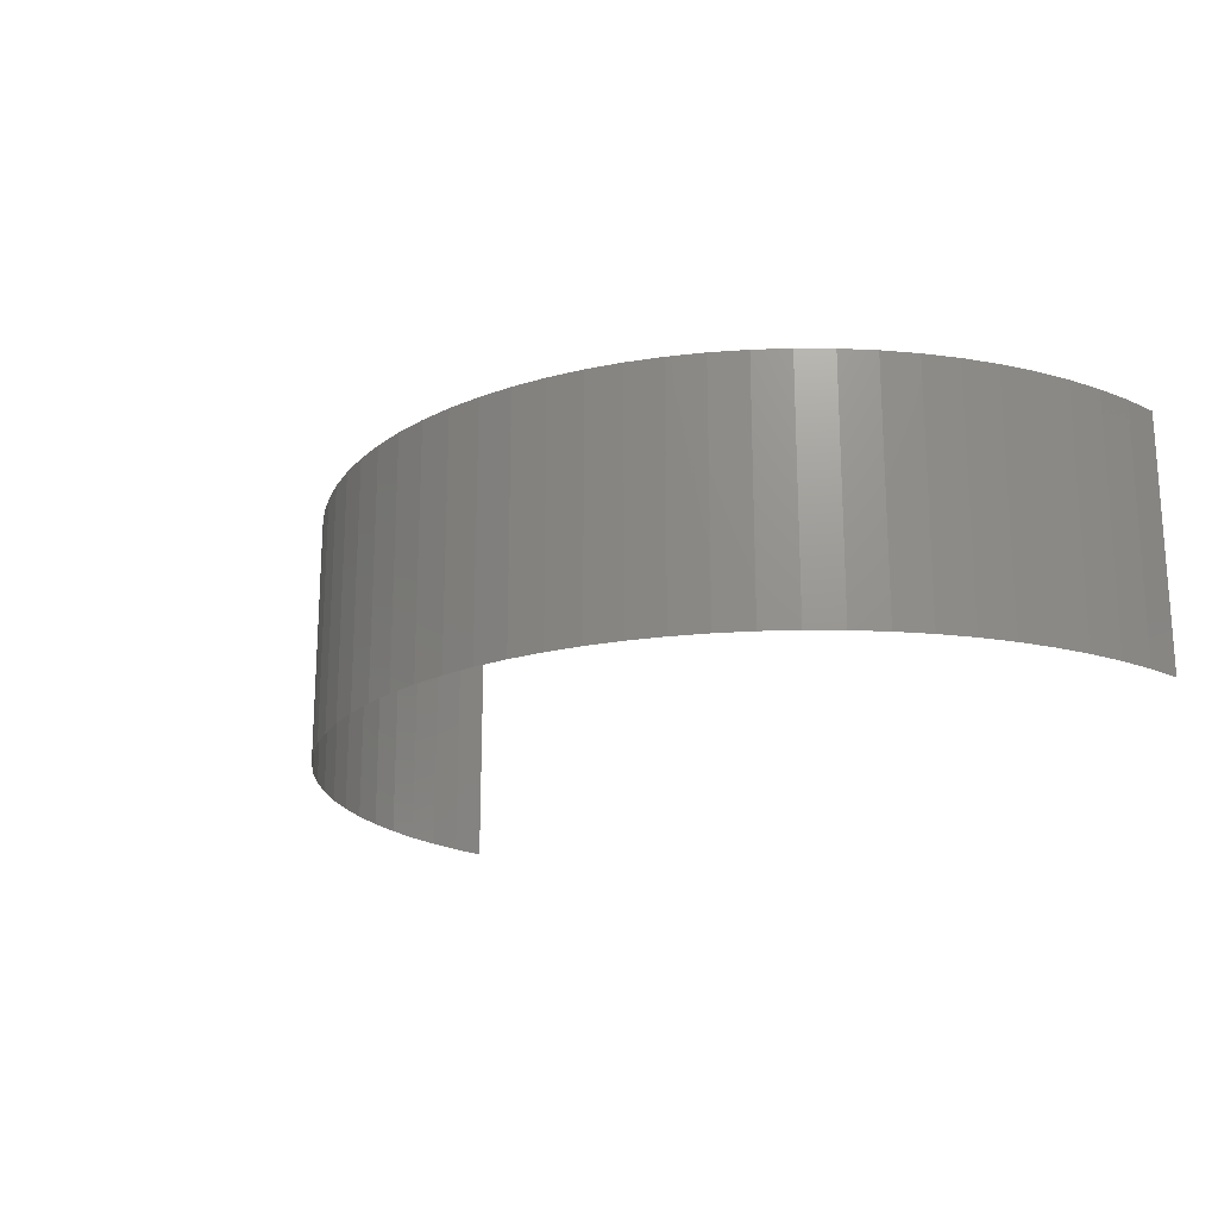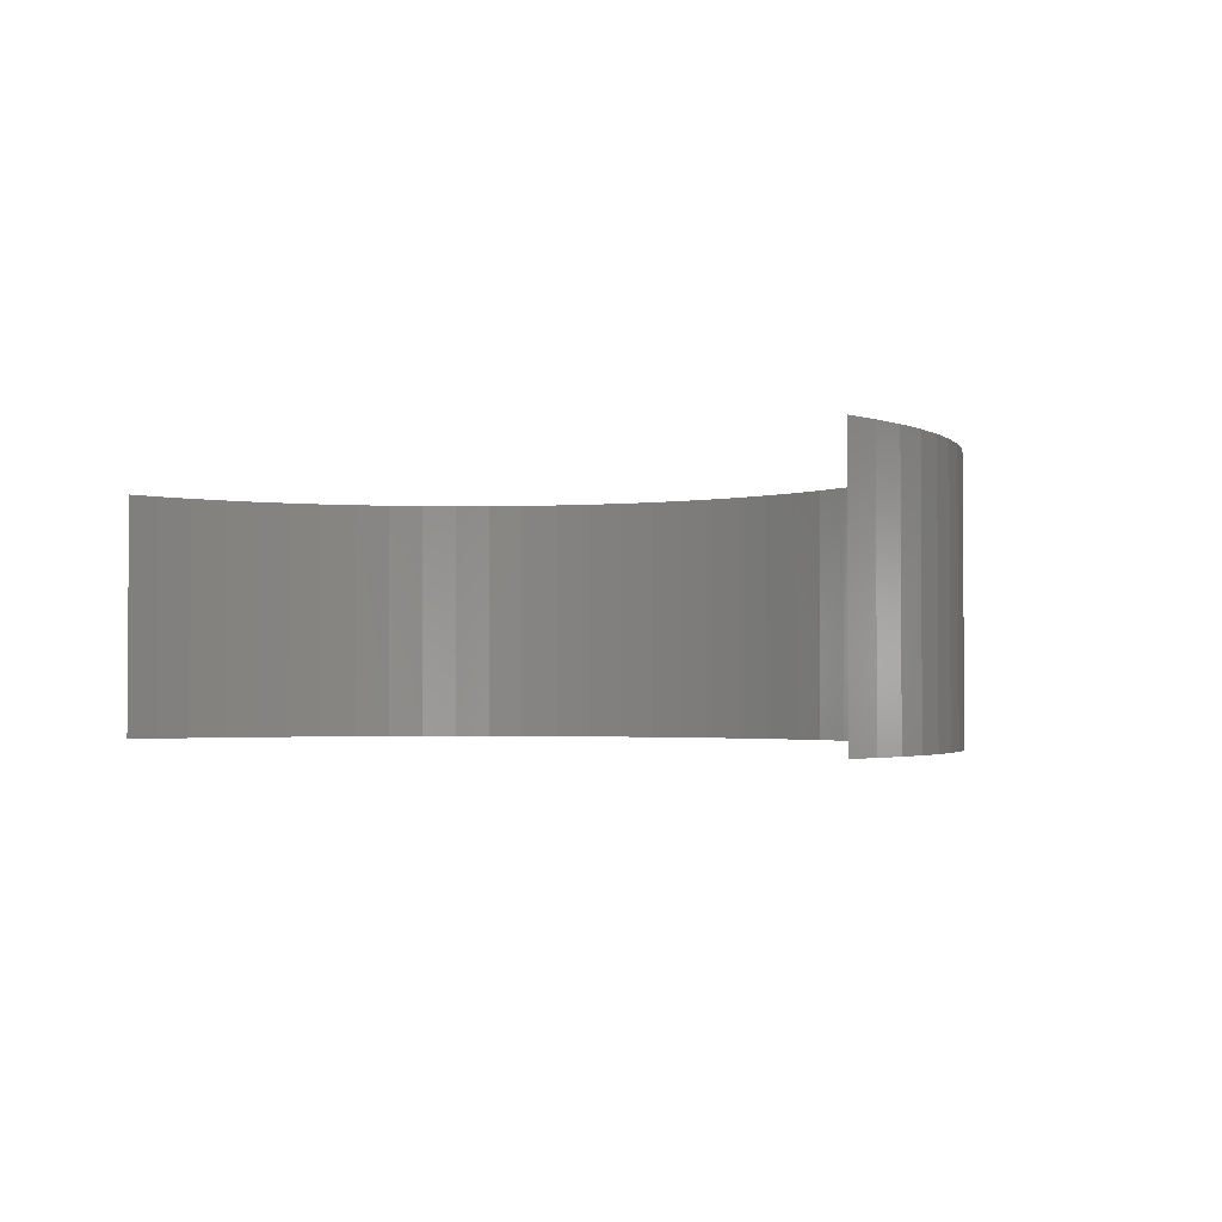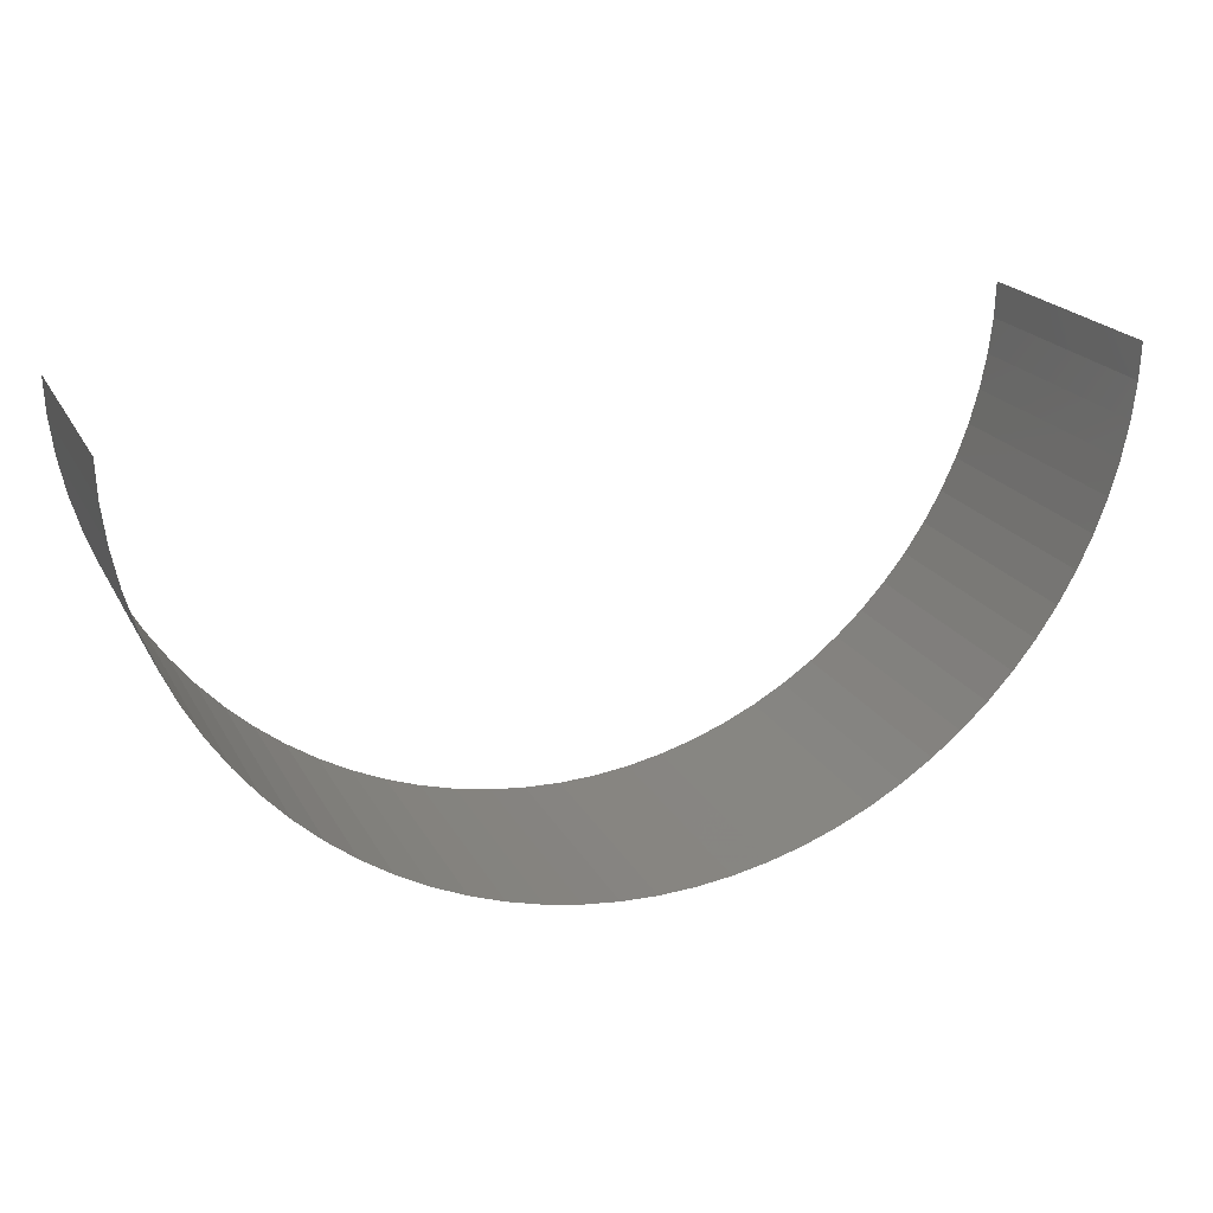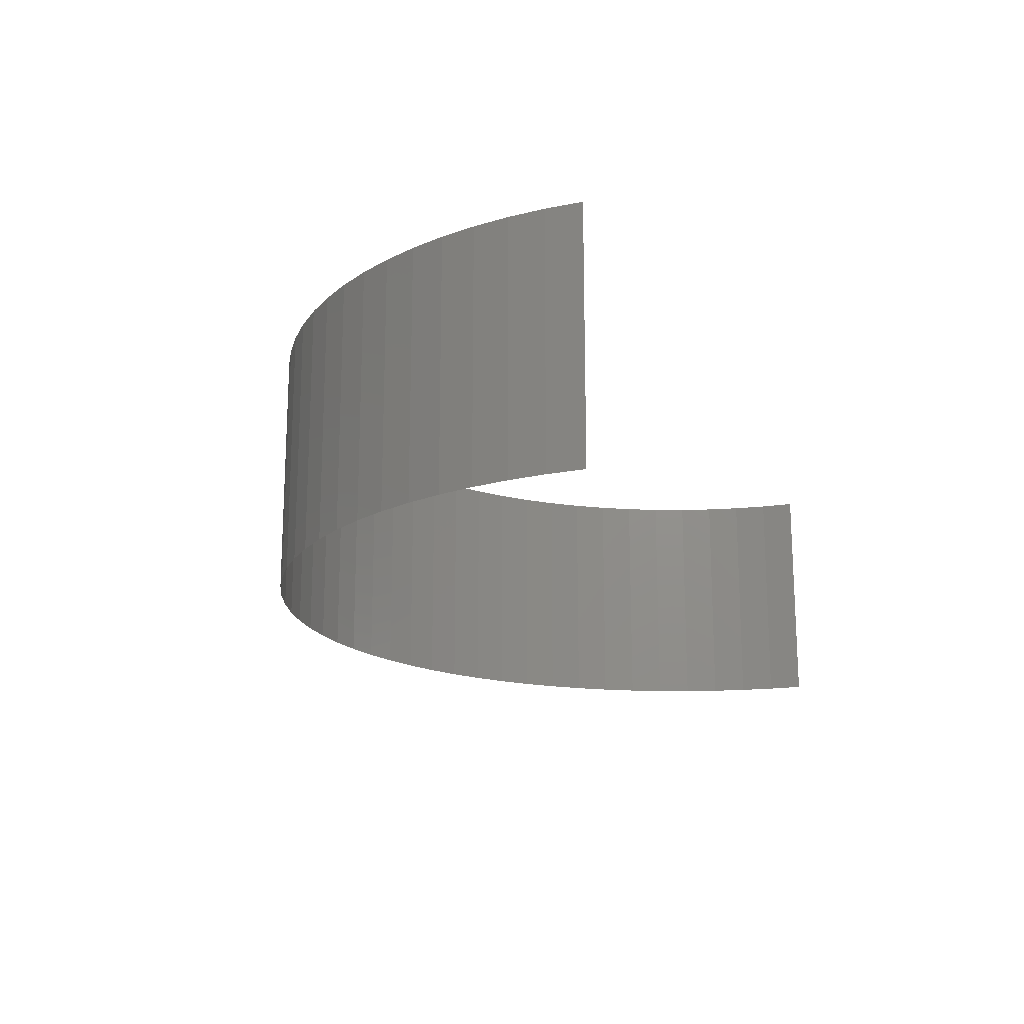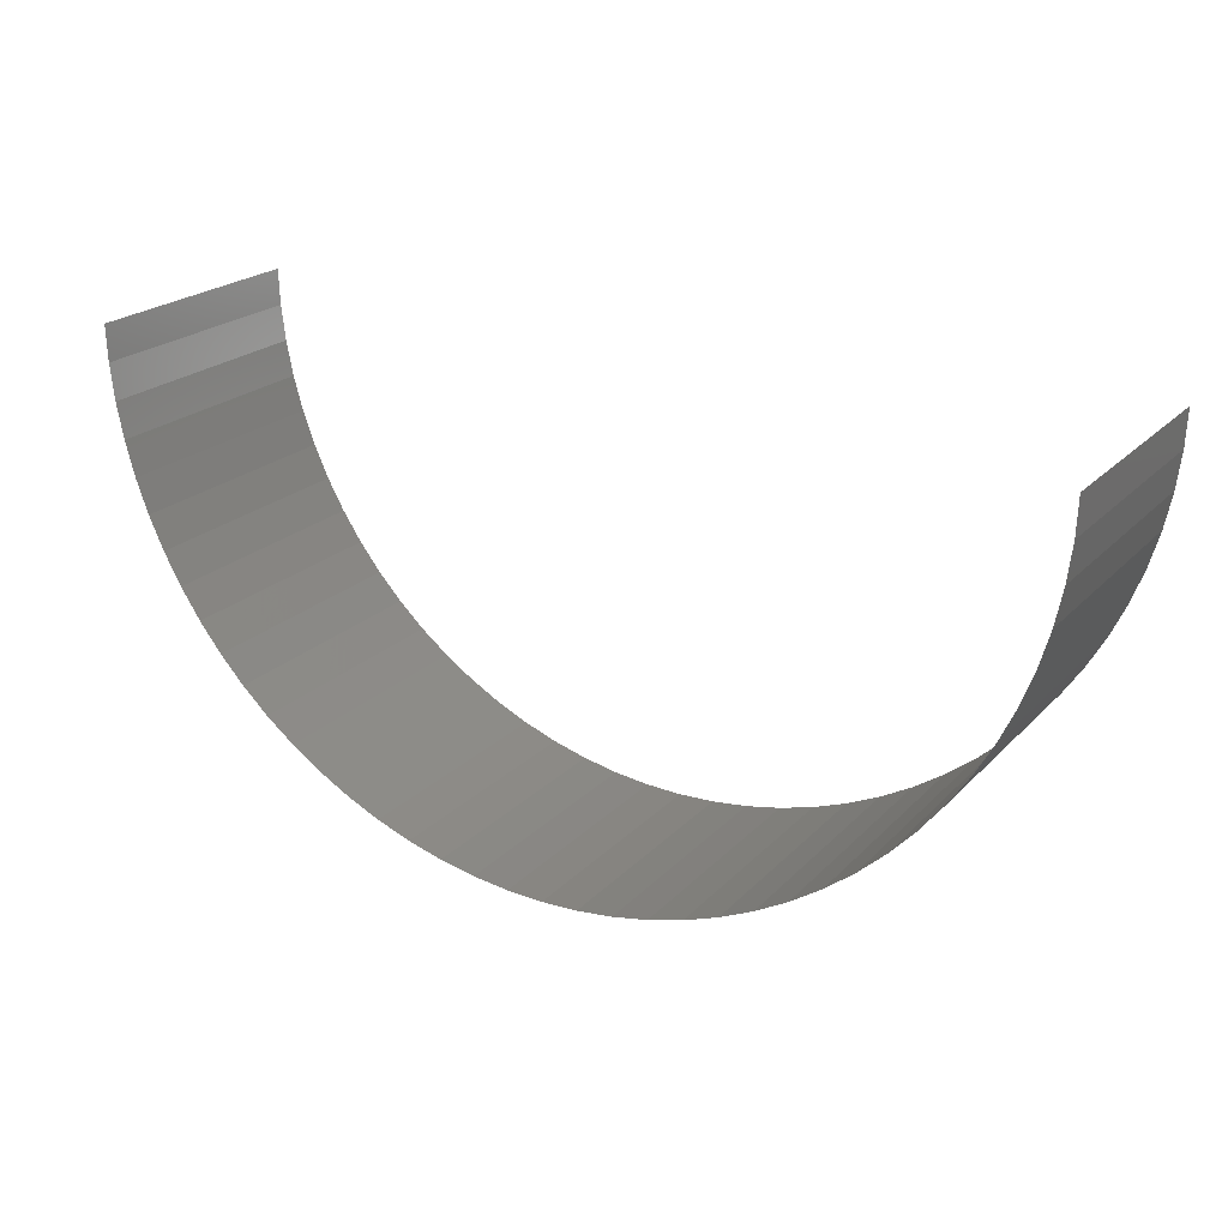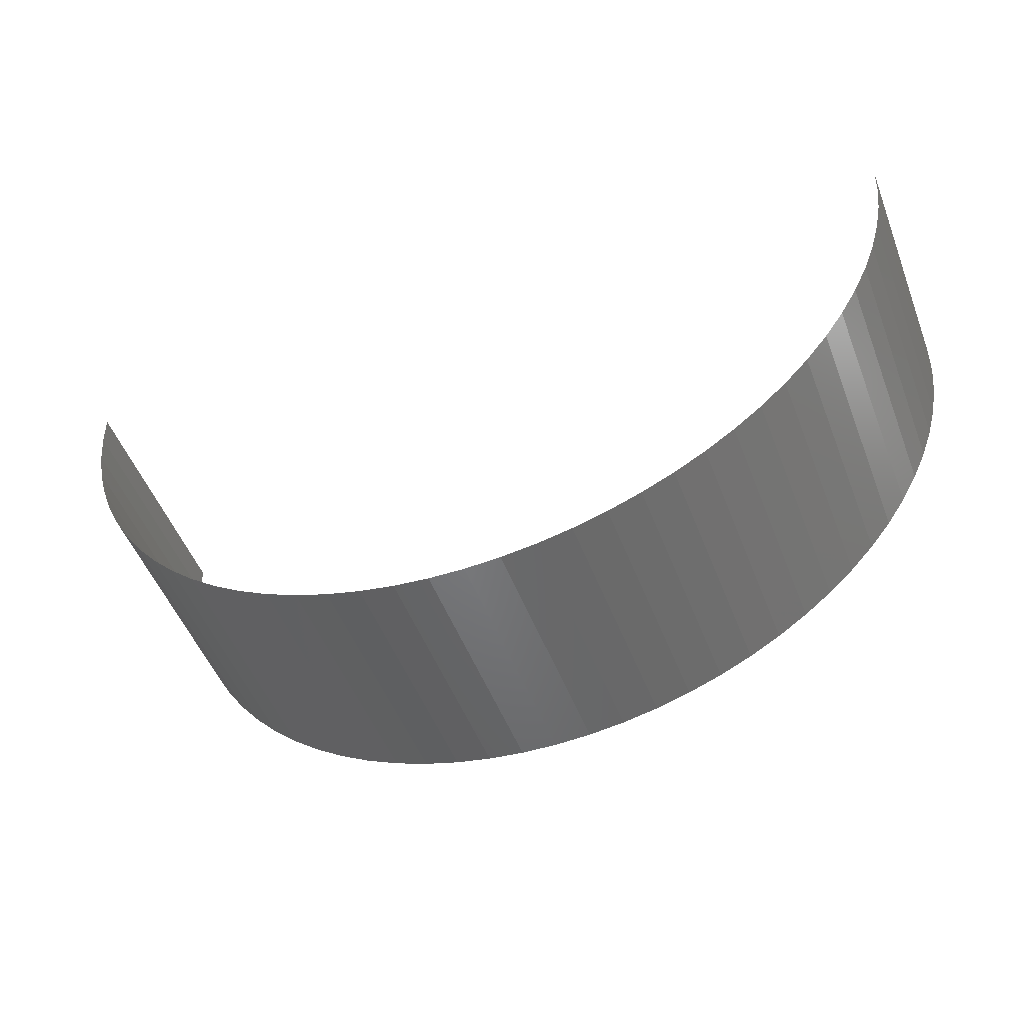
<metadata>
{"format":"stl","ext":"stl","renderer":"f3d","projection":"perspective","resolution":1024,"background":"white","views":[{"elev":-19.4,"azim":46.7,"up":"+Z"},{"elev":-2.1,"azim":-135.9,"up":"+Z"},{"elev":21.2,"azim":158.3,"up":"+Y"},{"elev":-17.6,"azim":109.6,"up":"+Z"},{"elev":21.8,"azim":30.8,"up":"+Y"},{"elev":-51.4,"azim":21.0,"up":"+Y"}]}
</metadata>
<code>
# stl→obj: 82 verts, 80 faces
v -188.9 -0.4982 3.429
v -188.9 3.121e-13 -9.784e-33
v -188.9 3.121e-13 3.429
v -188.9 -0.4982 -8.938e-33
v -188.8 -0.9934 3.429
v -188.8 -0.9934 -8.037e-33
v -188.7 -1.482 3.429
v -188.7 -1.482 -7.087e-33
v -188.6 -1.962 3.429
v -188.6 -1.962 -6.093e-33
v -188.4 -2.43 3.429
v -188.4 -2.43 -5.061e-33
v -188.2 -2.883 -3.998e-33
v -188.2 -2.883 3.429
v -188 -3.318 3.429
v -188 -3.318 -2.911e-33
v -187.7 -3.732 -1.805e-33
v -187.7 -3.732 3.429
v -187.4 -4.124 3.429
v -187.4 -4.124 -6.885e-34
v -187.1 -4.49 3.429
v -187.1 -4.49 4.324e-34
v -186.7 -4.829 3.429
v -186.7 -4.829 1.551e-33
v -186.3 -5.137 3.429
v -186.3 -5.137 2.659e-33
v -185.9 -5.414 3.751e-33
v -185.9 -5.414 3.429
v -185.4 -5.658 3.429
v -185.4 -5.658 4.82e-33
v -185 -5.867 3.429
v -185 -5.867 5.86e-33
v -184.5 -6.039 3.429
v -184.5 -6.039 6.863e-33
v -184 -6.175 3.429
v -184 -6.175 7.824e-33
v -183.6 -6.272 3.429
v -183.6 -6.272 8.737e-33
v -183.1 -6.33 3.429
v -183.1 -6.33 9.596e-33
v -182.6 -6.35 3.429
v -182.6 -6.35 1.04e-32
v -182.1 -6.33 3.429
v -182.1 -6.33 1.113e-32
v -181.6 -6.272 3.429
v -181.6 -6.272 1.18e-32
v -181.1 -6.175 3.429
v -181.1 -6.175 1.239e-32
v -180.6 -6.039 3.429
v -180.6 -6.039 1.291e-32
v -180.1 -5.867 3.429
v -180.1 -5.867 1.335e-32
v -179.7 -5.658 3.429
v -179.7 -5.658 1.37e-32
v -179.2 -5.414 3.429
v -179.2 -5.414 1.398e-32
v -178.8 -5.137 3.429
v -178.8 -5.137 1.416e-32
v -178.4 -4.829 3.429
v -178.4 -4.829 1.426e-32
v -178.1 -4.49 3.429
v -178.1 -4.49 1.427e-32
v -177.7 -4.124 3.429
v -177.7 -4.124 1.419e-32
v -177.4 -3.732 3.429
v -177.4 -3.732 1.403e-32
v -177.1 -3.318 3.429
v -177.1 -3.318 1.377e-32
v -176.9 -2.883 3.429
v -176.9 -2.883 1.344e-32
v -176.7 -2.43 3.429
v -176.7 -2.43 1.302e-32
v -176.5 -1.962 3.429
v -176.5 -1.962 1.252e-32
v -176.4 -1.482 3.429
v -176.4 -1.482 1.194e-32
v -176.3 -0.9934 3.429
v -176.3 -0.9934 1.129e-32
v -176.2 -0.4982 3.429
v -176.2 -0.4982 1.057e-32
v -176.2 2.993e-13 -1.284e-32
v -176.2 2.993e-13 3.429
f 1 2 3
f 1 4 2
f 5 6 4
f 5 4 1
f 7 8 6
f 7 6 5
f 9 8 7
f 9 10 8
f 11 10 9
f 11 12 10
f 11 13 12
f 14 13 11
f 15 13 14
f 15 16 13
f 15 17 16
f 18 17 15
f 19 17 18
f 19 20 17
f 21 20 19
f 21 22 20
f 23 22 21
f 23 24 22
f 25 24 23
f 25 26 24
f 25 27 26
f 28 27 25
f 29 27 28
f 29 30 27
f 31 30 29
f 31 32 30
f 33 32 31
f 33 34 32
f 35 34 33
f 35 36 34
f 37 36 35
f 37 38 36
f 39 40 38
f 39 38 37
f 41 42 40
f 41 40 39
f 43 44 42
f 43 42 41
f 45 46 44
f 45 44 43
f 47 48 46
f 47 46 45
f 49 50 48
f 49 48 47
f 51 52 50
f 51 50 49
f 53 54 52
f 53 52 51
f 55 56 54
f 55 54 53
f 57 58 56
f 57 56 55
f 59 60 58
f 59 58 57
f 61 60 59
f 61 62 60
f 63 62 61
f 63 64 62
f 65 64 63
f 65 66 64
f 67 66 65
f 67 68 66
f 69 68 67
f 69 70 68
f 71 70 69
f 71 72 70
f 73 72 71
f 73 74 72
f 75 74 73
f 75 76 74
f 77 76 75
f 77 78 76
f 79 78 77
f 79 80 78
f 79 81 80
f 82 81 79

</code>
